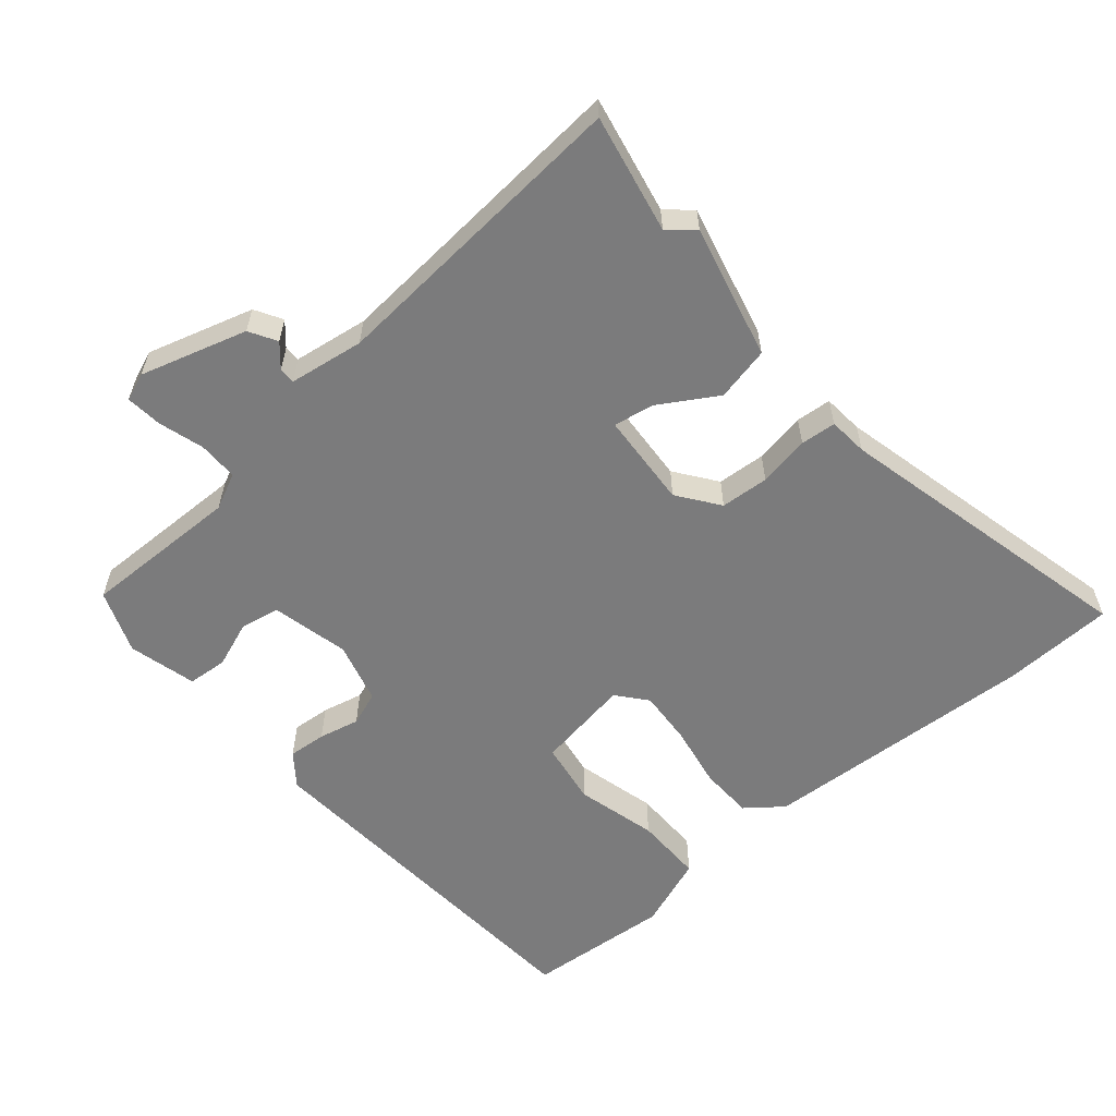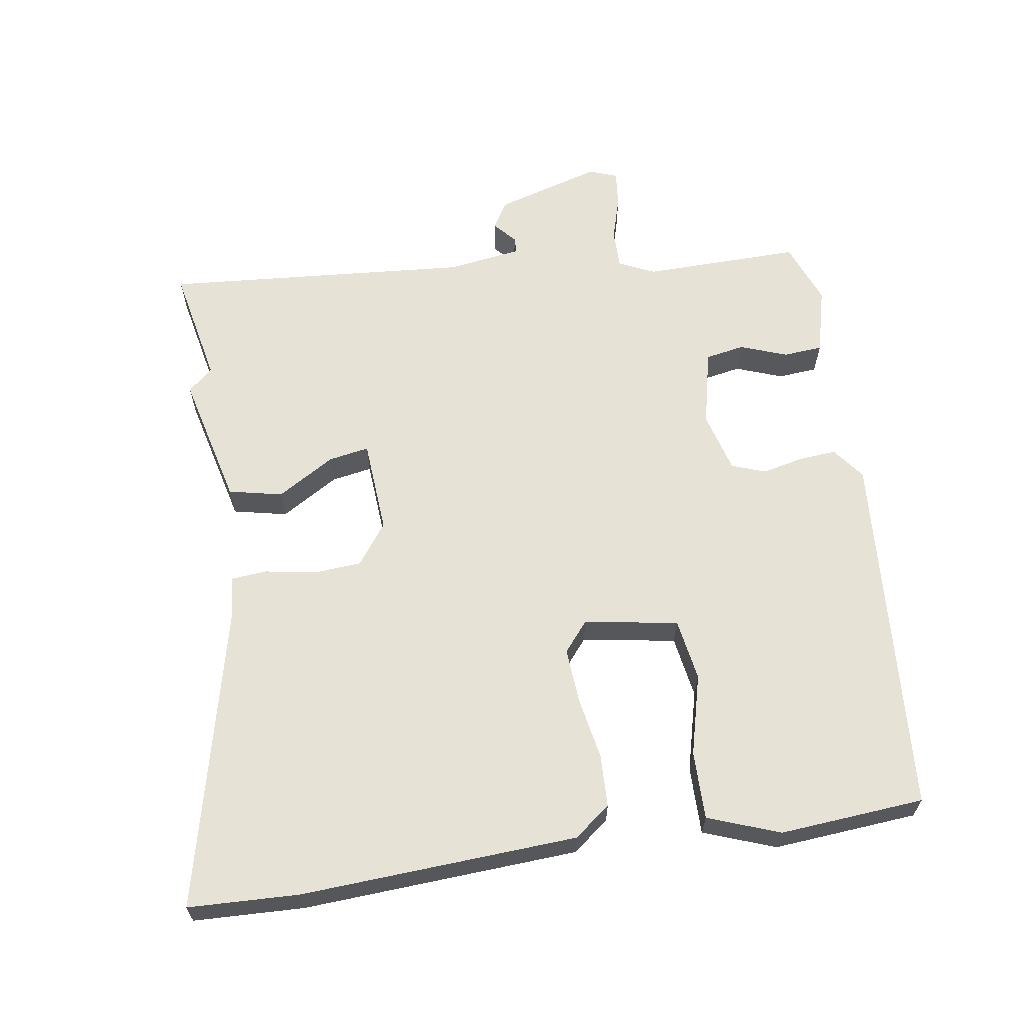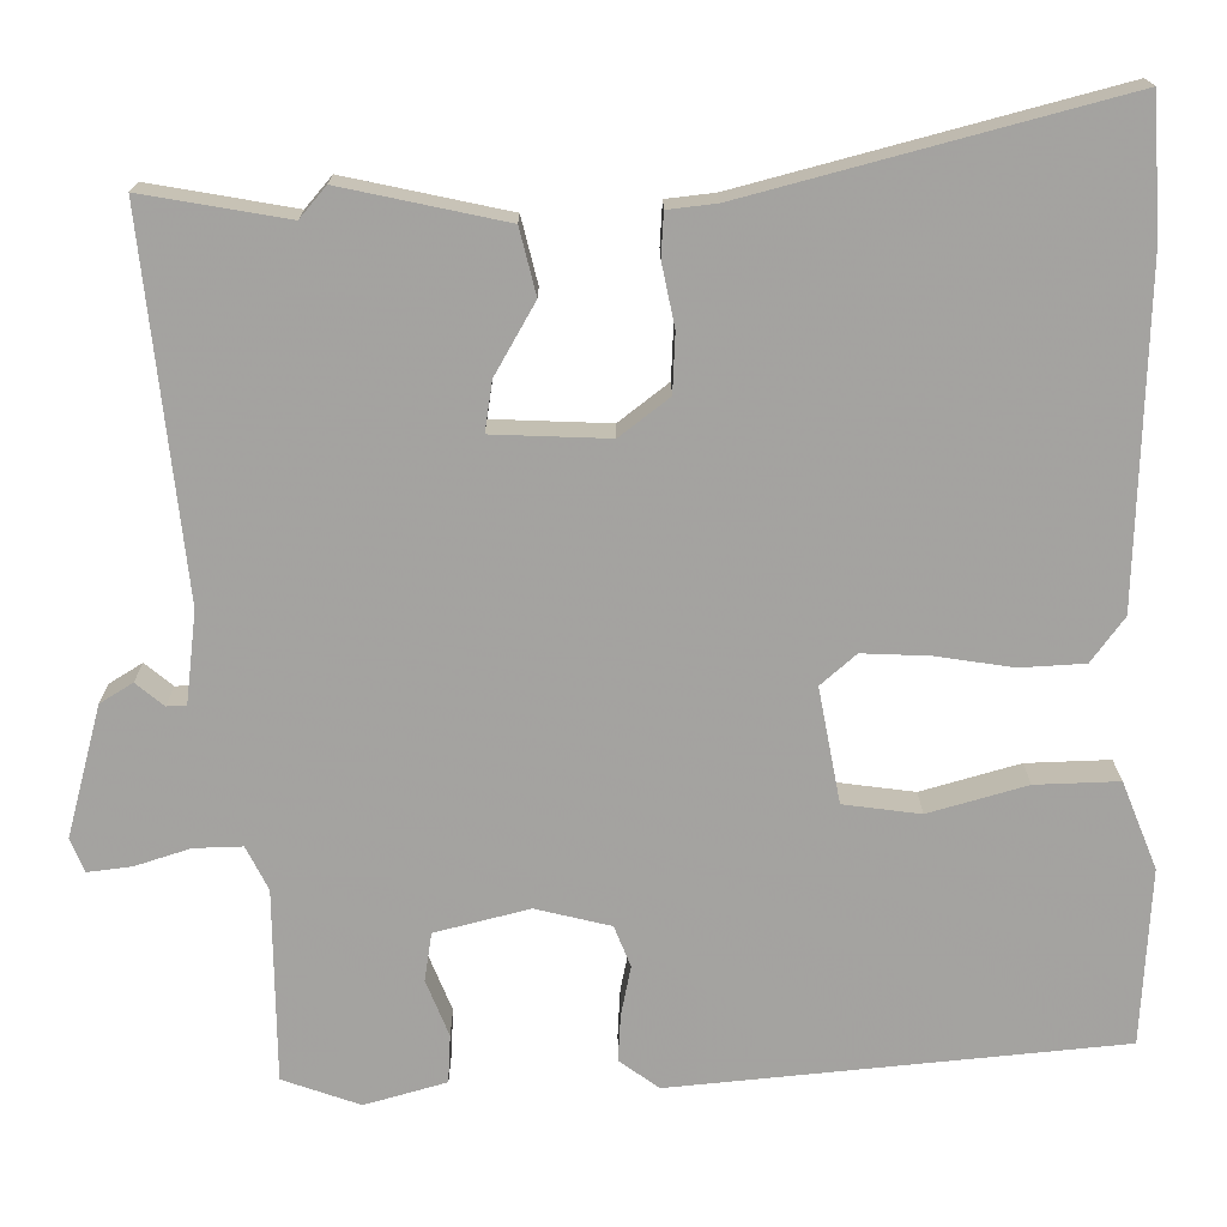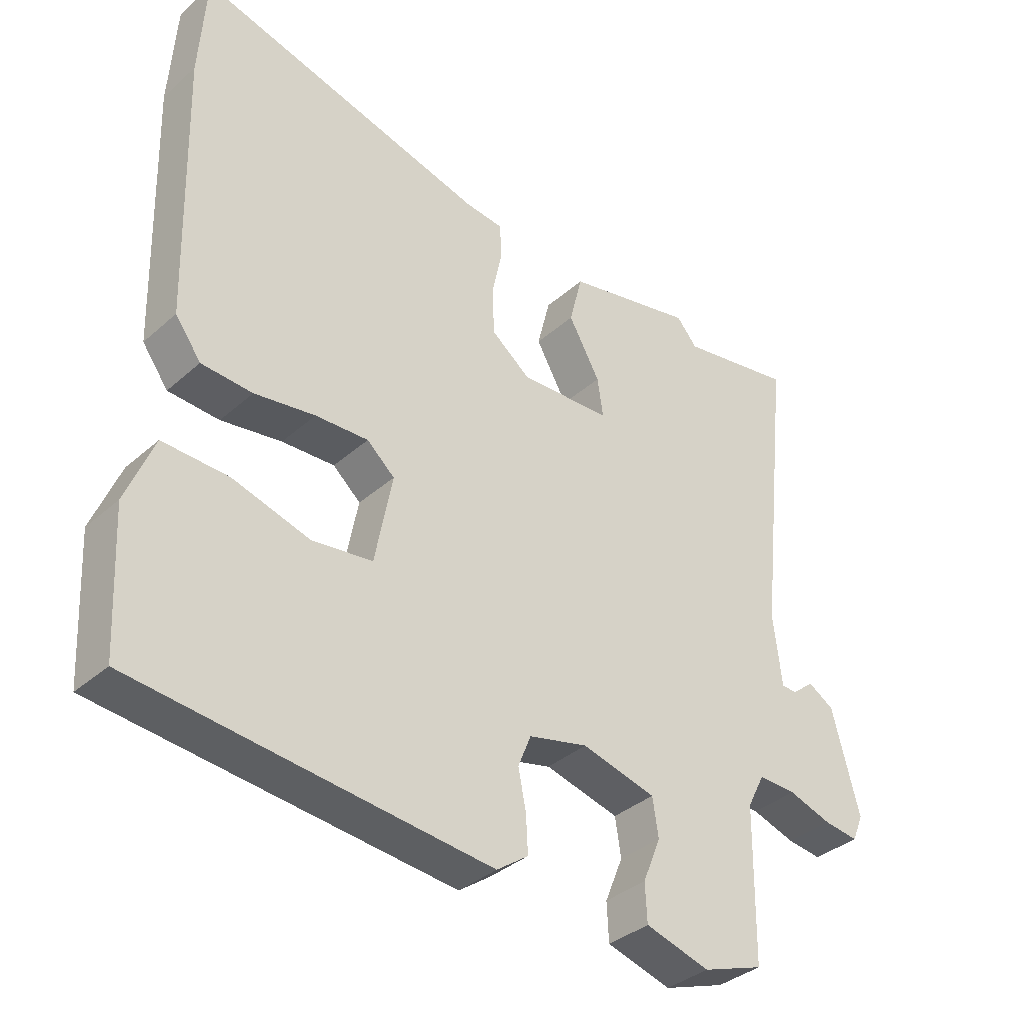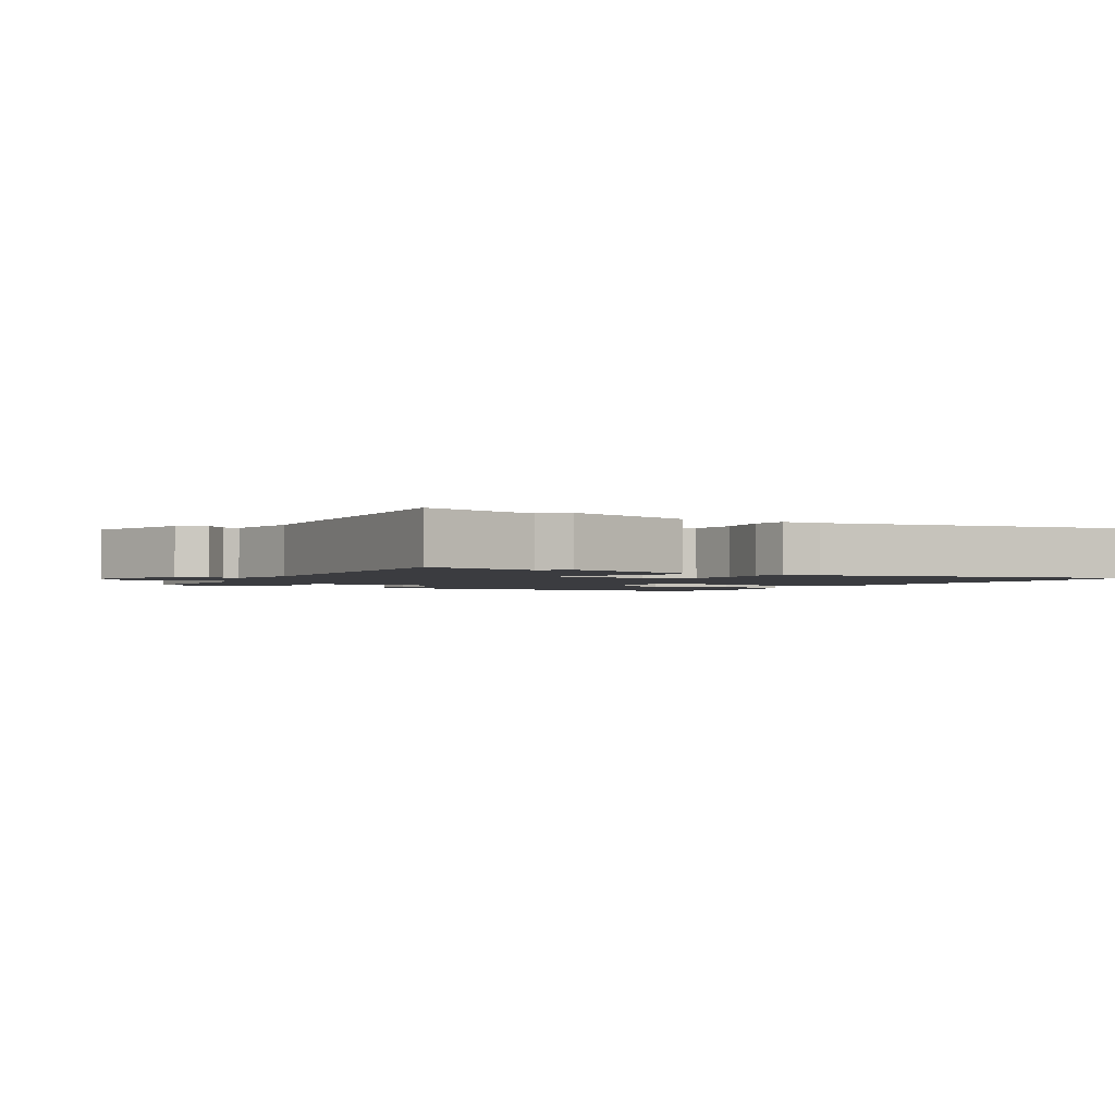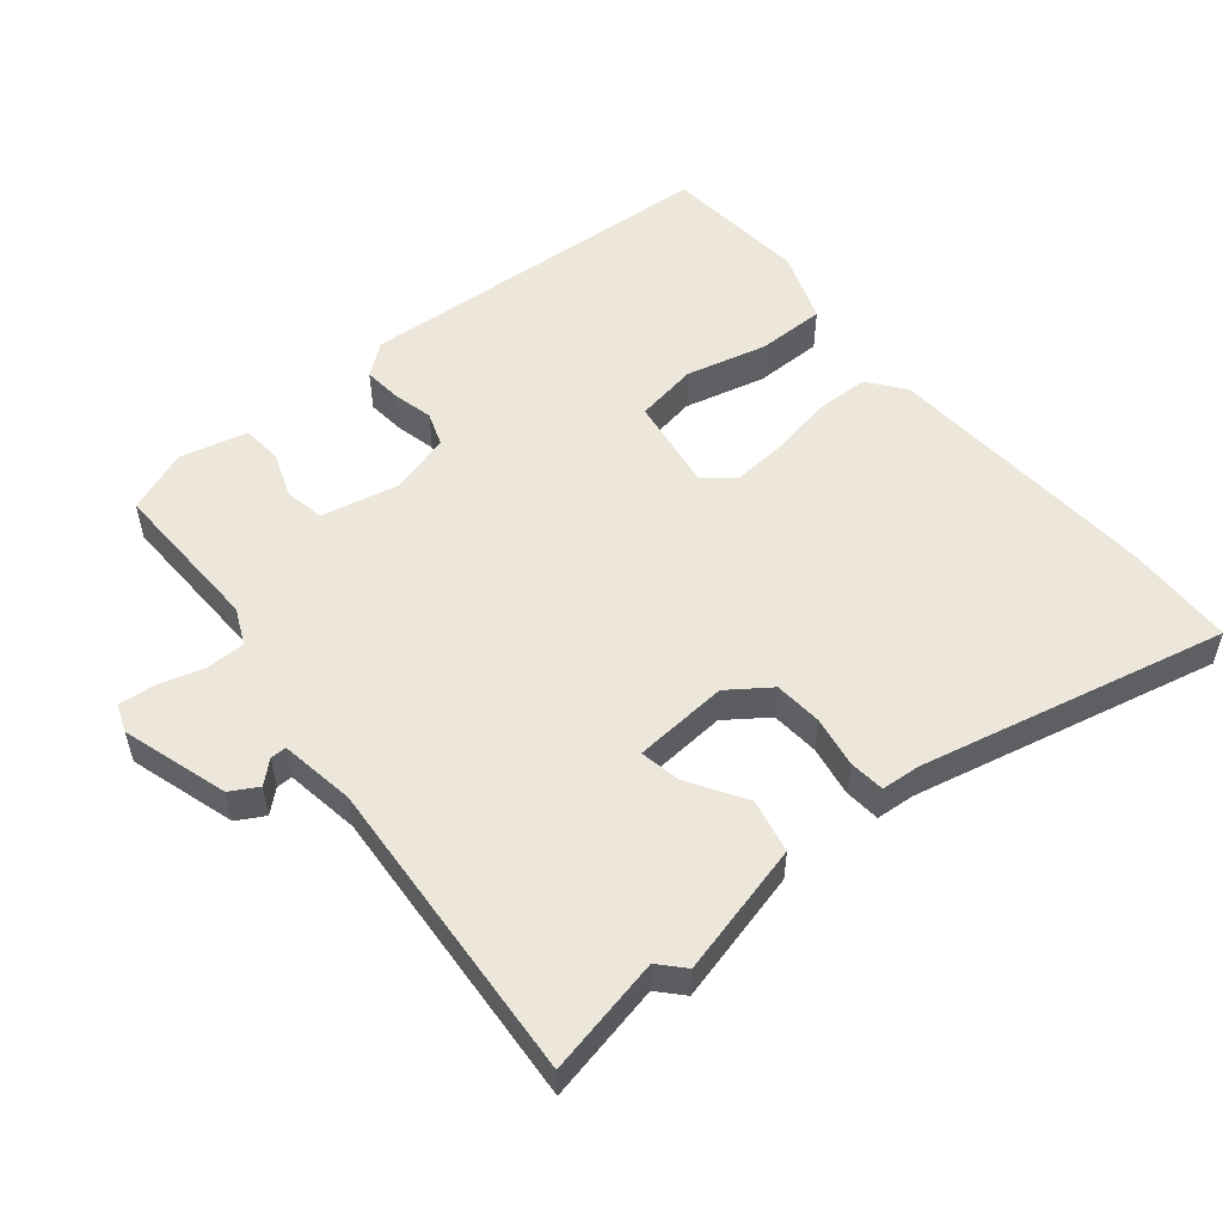
<metadata>
{"format":"obj","ext":"obj","renderer":"f3d","projection":"perspective","resolution":1024,"background":"white","views":[{"elev":-58.5,"azim":-51.4,"up":"+Y"},{"elev":63.0,"azim":79.5,"up":"+Y"},{"elev":17.3,"azim":-0.2,"up":"+Z"},{"elev":-35.9,"azim":139.1,"up":"+Z"},{"elev":-2.0,"azim":-33.9,"up":"+Y"},{"elev":53.4,"azim":-41.7,"up":"+Y"}]}
</metadata>
<code>
v -0.583 0.07 0.514
v -0.406 0.07 0.484
v -0.374 0.07 0.522
v -0.174 0.07 0.48
v -0.154 0.07 0.4
v -0.203 0.07 0.313
v -0.212 0.07 0.252
v -0.07 0.07 0.247
v -0.01 0.07 0.294
v -0.007 0.07 0.366
v -0.023 0.07 0.442
v -0.02 0.07 0.495
v 0.039 0.07 0.502
v 0.492 0.07 0.624
v 0.503 0.07 0.459
v 0.492 0.07 0.046
v 0.452 0.07 -0.009
v 0.373 0.07 -0.014
v 0.279 0.07 0
v 0.197 0.07 0.003
v 0.154 0.07 -0.035
v 0.181 0.07 -0.175
v 0.275 0.07 -0.187
v 0.395 0.07 -0.152
v 0.497 0.07 -0.148
v 0.54 0.07 -0.254
v 0.529 0.07 -0.47
v -0.019 0.07 -0.526
v -0.068 0.07 -0.491
v -0.065 0.07 -0.434
v -0.053 0.07 -0.373
v -0.073 0.07 -0.323
v -0.165 0.07 -0.301
v -0.28 0.07 -0.331
v -0.289 0.07 -0.39
v -0.261 0.07 -0.459
v -0.264 0.07 -0.518
v -0.364 0.07 -0.547
v -0.459 0.07 -0.514
v -0.462 0.07 -0.278
v -0.489 0.07 -0.225
v -0.548 0.07 -0.227
v -0.615 0.07 -0.249
v -0.669 0.07 -0.256
v -0.686 0.07 -0.215
v -0.644 0.07 -0.055
v -0.604 0.07 -0.03
v -0.57 0.07 -0.058
v -0.546 0.07 -0.057
v -0.533 0.07 0.055
v -0.583 0 0.514
v -0.406 0 0.484
v -0.374 0 0.522
v -0.174 0 0.48
v -0.154 0 0.4
v -0.203 0 0.313
v -0.212 0 0.252
v -0.07 0 0.247
v -0.01 0 0.294
v -0.007 0 0.366
v -0.023 0 0.442
v -0.02 0 0.495
v 0.039 0 0.502
v 0.492 0 0.624
v 0.503 0 0.459
v 0.492 0 0.046
v 0.452 0 -0.009
v 0.373 0 -0.014
v 0.279 0 0
v 0.197 0 0.003
v 0.154 0 -0.035
v 0.181 0 -0.175
v 0.275 0 -0.187
v 0.395 0 -0.152
v 0.497 0 -0.148
v 0.54 0 -0.254
v 0.529 0 -0.47
v -0.019 0 -0.526
v -0.068 0 -0.491
v -0.065 0 -0.434
v -0.053 0 -0.373
v -0.073 0 -0.323
v -0.165 0 -0.301
v -0.28 0 -0.331
v -0.289 0 -0.39
v -0.261 0 -0.459
v -0.264 0 -0.518
v -0.364 0 -0.547
v -0.459 0 -0.514
v -0.462 0 -0.278
v -0.489 0 -0.225
v -0.548 0 -0.227
v -0.615 0 -0.249
v -0.669 0 -0.256
v -0.686 0 -0.215
v -0.644 0 -0.055
v -0.604 0 -0.03
v -0.57 0 -0.058
v -0.546 0 -0.057
v -0.533 0 0.055
f 45 46 47 48
f 45 48 49
f 42 43 44 45
f 41 42 45 49
f 40 41 49 50
f 38 39 40
f 35 36 37 38
f 34 35 38 40
f 33 34 40 50
f 28 29 30 31
f 26 27 28 31
f 26 31 32
f 23 24 25 26
f 22 23 26 32
f 21 22 32 33
f 16 17 18 19
f 16 19 20
f 13 14 15 16
f 13 16 20
f 10 11 12 13
f 9 10 13 20
f 8 9 20 21
f 3 4 5 6
f 2 3 6 7
f 1 2 7
f 50 1 7
f 21 33 50
f 7 8 21 50
f 98 97 96 95
f 99 98 95
f 95 94 93 92
f 99 95 92 91
f 100 99 91 90
f 90 89 88
f 88 87 86 85
f 90 88 85 84
f 100 90 84 83
f 81 80 79 78
f 81 78 77 76
f 82 81 76
f 76 75 74 73
f 82 76 73 72
f 83 82 72 71
f 69 68 67 66
f 70 69 66
f 66 65 64 63
f 70 66 63
f 63 62 61 60
f 70 63 60 59
f 71 70 59 58
f 56 55 54 53
f 57 56 53 52
f 57 52 51
f 57 51 100
f 100 83 71
f 100 71 58 57
f 1 51 52 2
f 2 52 53 3
f 3 53 54 4
f 4 54 55 5
f 5 55 56 6
f 6 56 57 7
f 7 57 58 8
f 8 58 59 9
f 9 59 60 10
f 10 60 61 11
f 11 61 62 12
f 12 62 63 13
f 13 63 64 14
f 14 64 65 15
f 15 65 66 16
f 16 66 67 17
f 17 67 68 18
f 18 68 69 19
f 19 69 70 20
f 20 70 71 21
f 21 71 72 22
f 22 72 73 23
f 23 73 74 24
f 24 74 75 25
f 25 75 76 26
f 26 76 77 27
f 27 77 78 28
f 28 78 79 29
f 29 79 80 30
f 30 80 81 31
f 31 81 82 32
f 32 82 83 33
f 33 83 84 34
f 34 84 85 35
f 35 85 86 36
f 36 86 87 37
f 37 87 88 38
f 38 88 89 39
f 39 89 90 40
f 40 90 91 41
f 41 91 92 42
f 42 92 93 43
f 43 93 94 44
f 44 94 95 45
f 45 95 96 46
f 46 96 97 47
f 47 97 98 48
f 48 98 99 49
f 49 99 100 50
f 50 100 51 1

</code>
